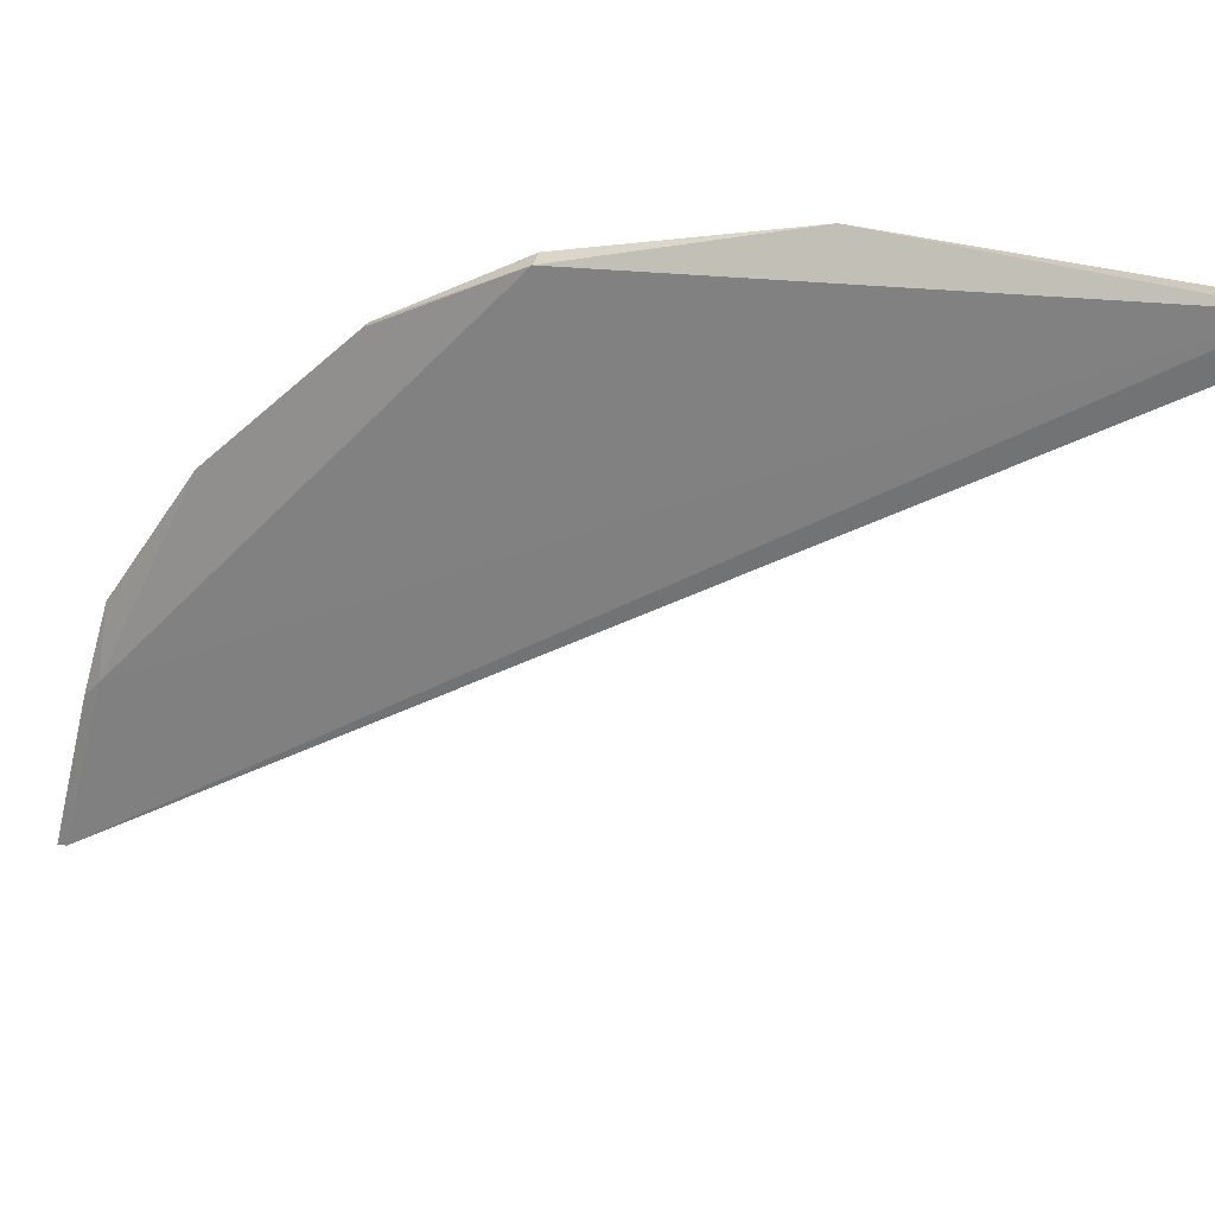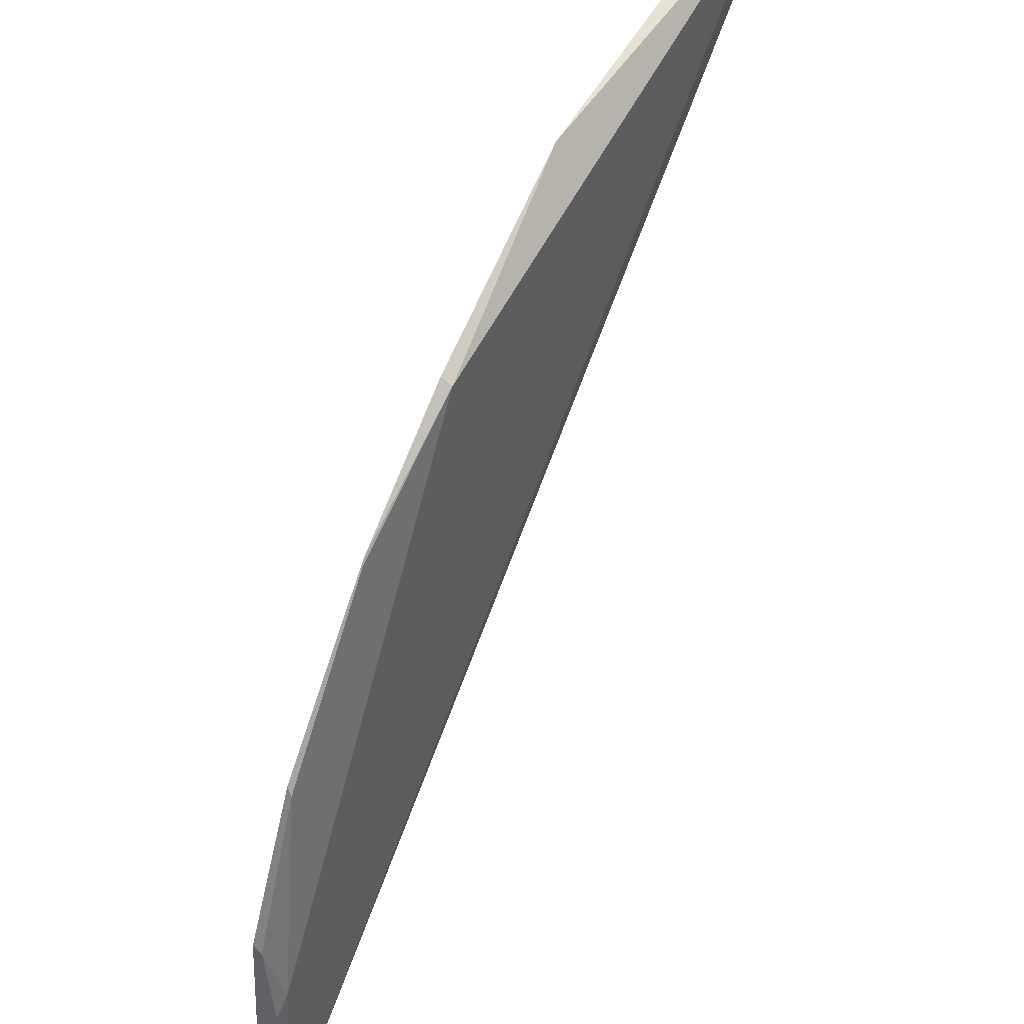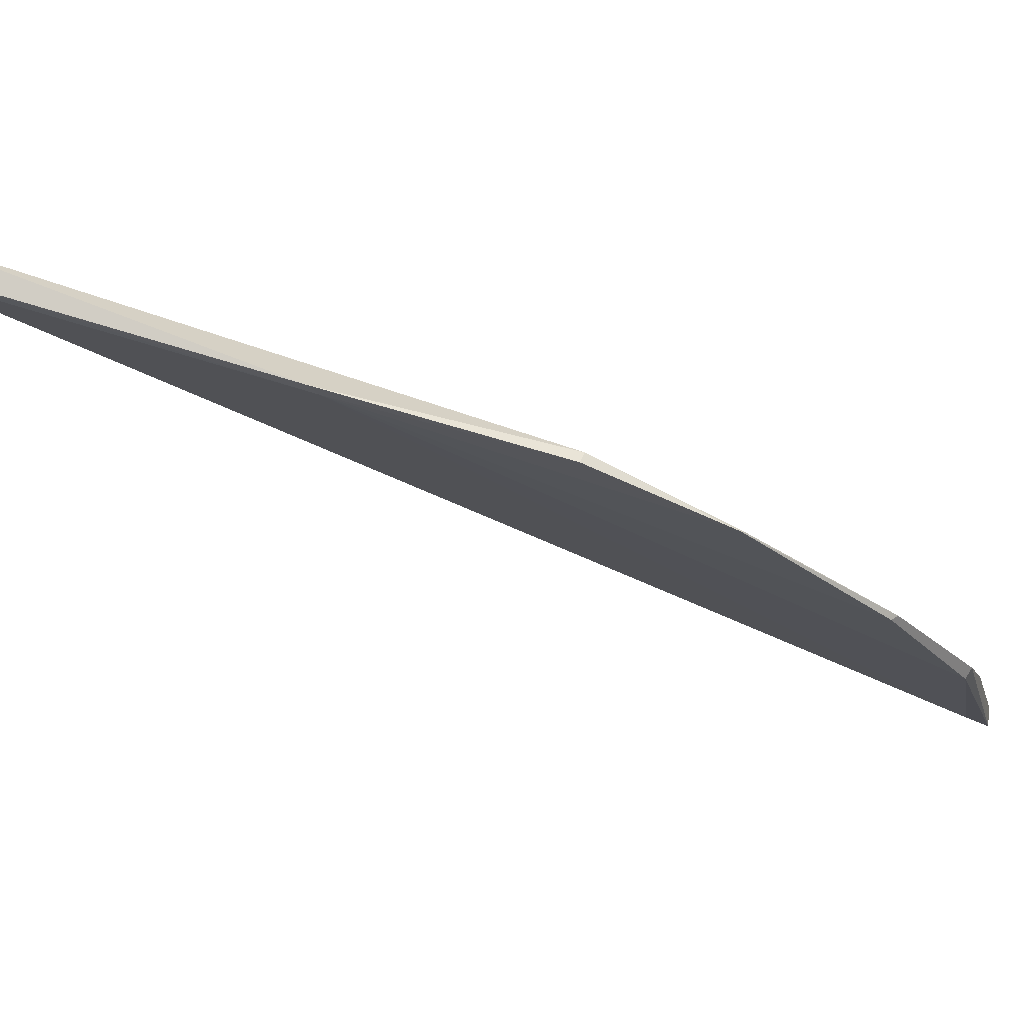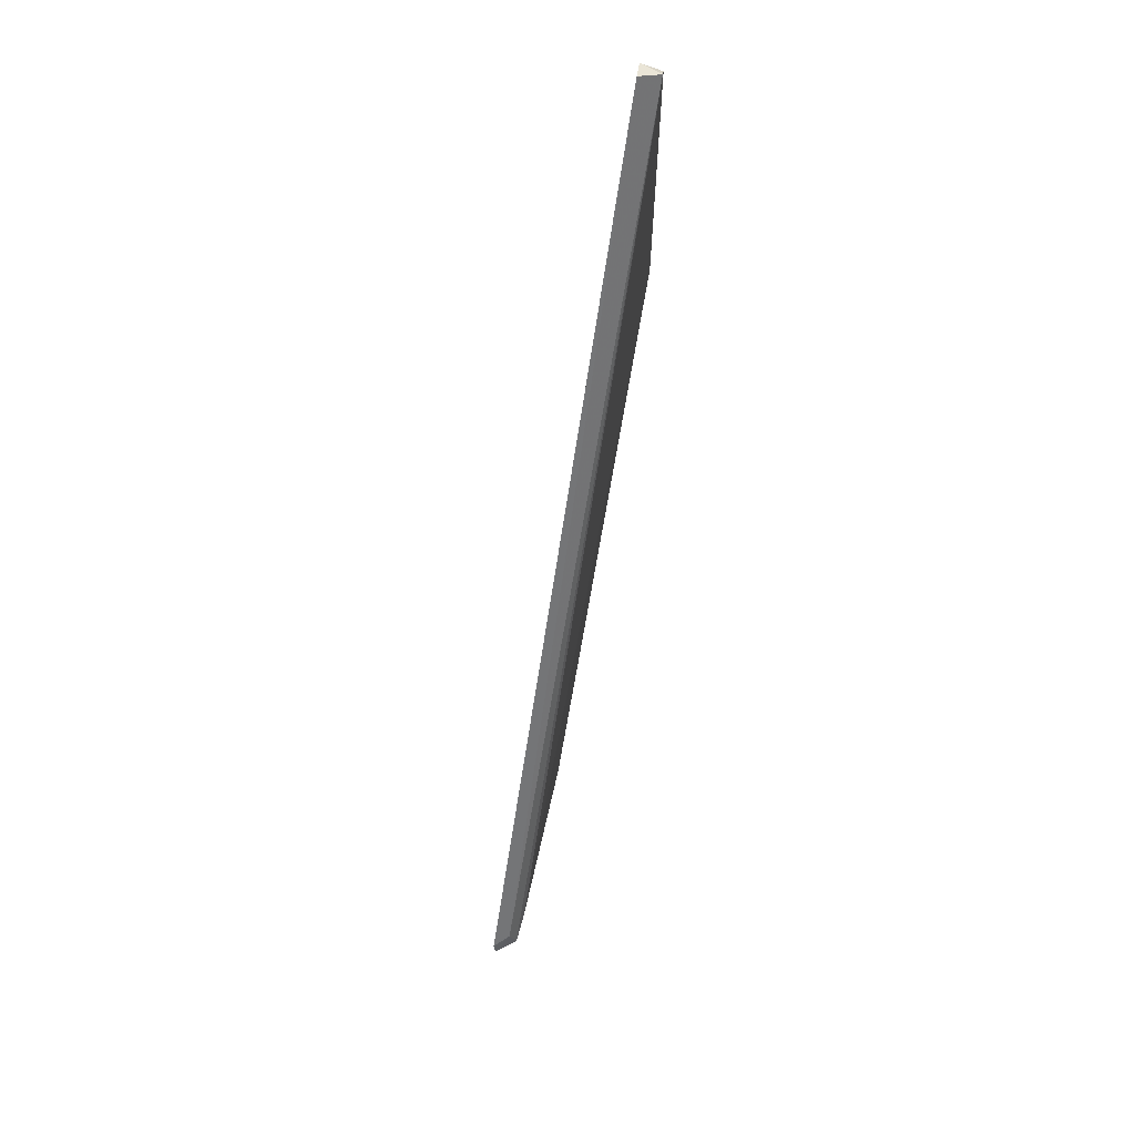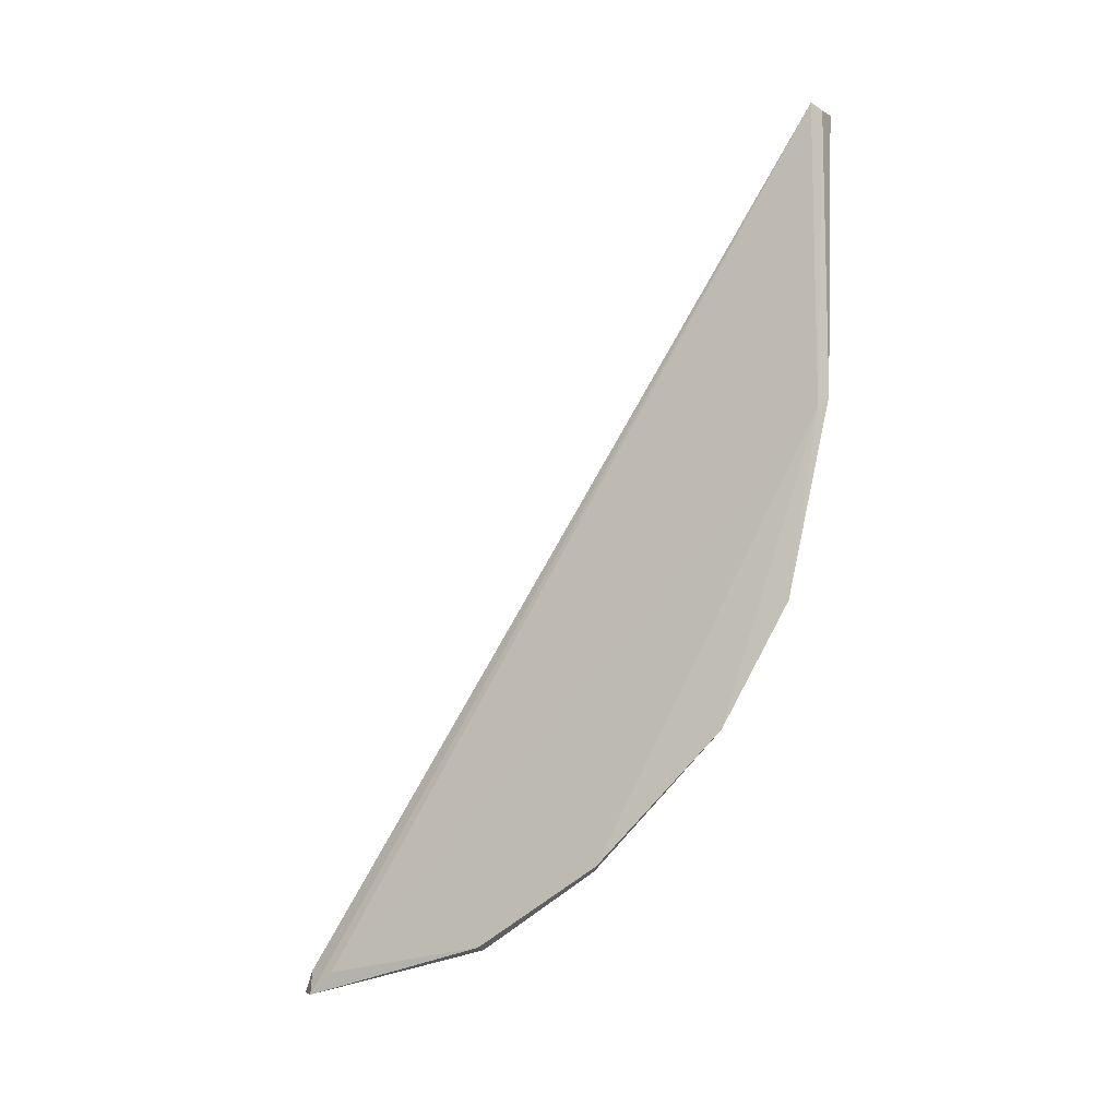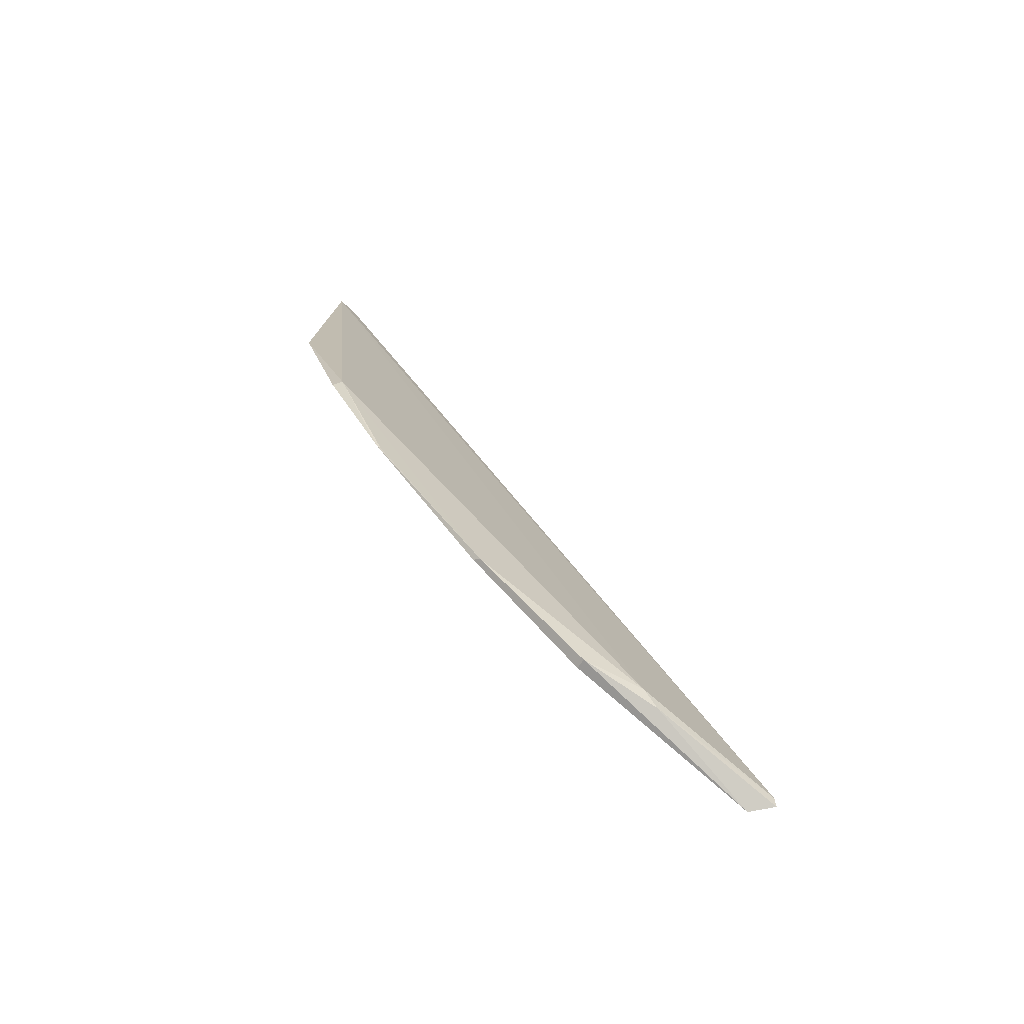
<metadata>
{"format":"obj","ext":"obj","renderer":"f3d","projection":"perspective","resolution":1024,"background":"white","views":[{"elev":31.9,"azim":112.4,"up":"+Z"},{"elev":57.9,"azim":30.2,"up":"+Z"},{"elev":72.2,"azim":-72.8,"up":"+Z"},{"elev":65.8,"azim":-171.8,"up":"+Y"},{"elev":-9.9,"azim":-71.4,"up":"+Y"},{"elev":-77.6,"azim":45.7,"up":"+Y"}]}
</metadata>
<code>
v -0.09262 0.04493 0.06597
v -0.08915 -0.01427 0.03465
v -0.08801 -0.01671 0.02403
v -0.08819 -0.01745 0.02376
v -0.09421 0.02314 0.06489
v -0.08924 -0.01536 0.03343
v -0.0942 0.04545 0.06488
v -0.0922 0.009761 0.06192
v -0.09012 -0.01589 0.02674
v -0.09262 0.04553 0.06445
v -0.08922 -0.01579 0.0248
v -0.09417 0.04474 0.06568
v -0.09416 0.02384 0.06568
v -0.09138 -0.008665 0.04758
v -0.08974 -0.01755 0.0249
v -0.09238 0.001032 0.05723
v -0.09048 -0.0142 0.03892
v -0.0912 -0.01401 0.03876
v -0.09291 0.009821 0.06229
v -0.09227 0.0007822 0.05697
v -0.09182 -0.008313 0.04787
f 1 2 3
f 6 3 2
f 6 4 3
f 8 2 1
f 9 5 7
f 10 7 1
f 10 1 3
f 11 3 4
f 11 10 3
f 11 7 10
f 12 7 5
f 12 1 7
f 13 8 1
f 13 12 5
f 13 1 12
f 14 2 8
f 15 4 6
f 15 11 4
f 15 9 7
f 15 7 11
f 17 6 2
f 17 2 14
f 17 15 6
f 18 5 9
f 18 17 14
f 18 9 15
f 18 15 17
f 19 13 5
f 19 5 16
f 19 16 8
f 19 8 13
f 20 16 14
f 20 14 8
f 20 8 16
f 21 16 5
f 21 5 18
f 21 18 14
f 21 14 16

</code>
